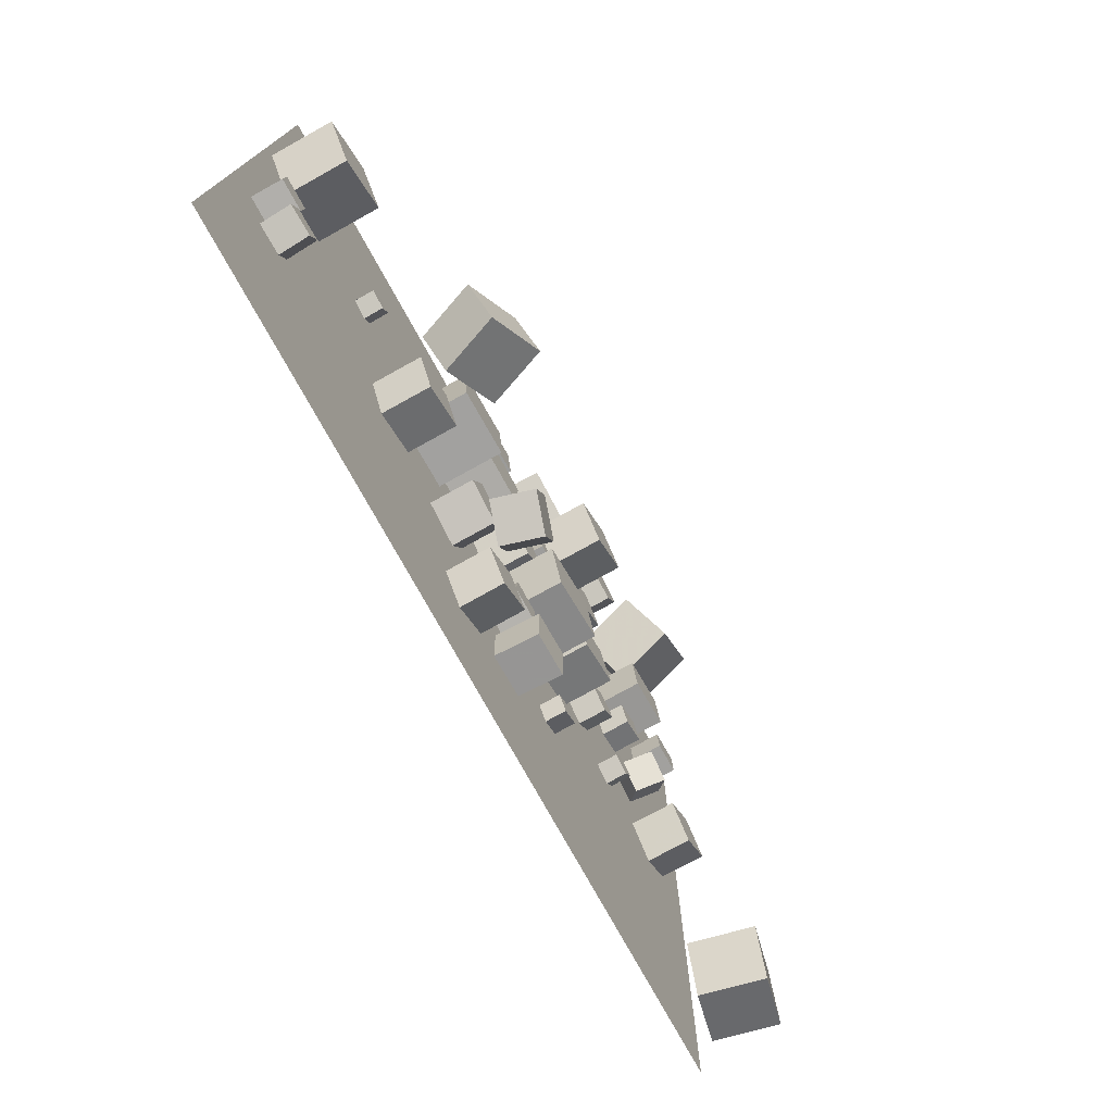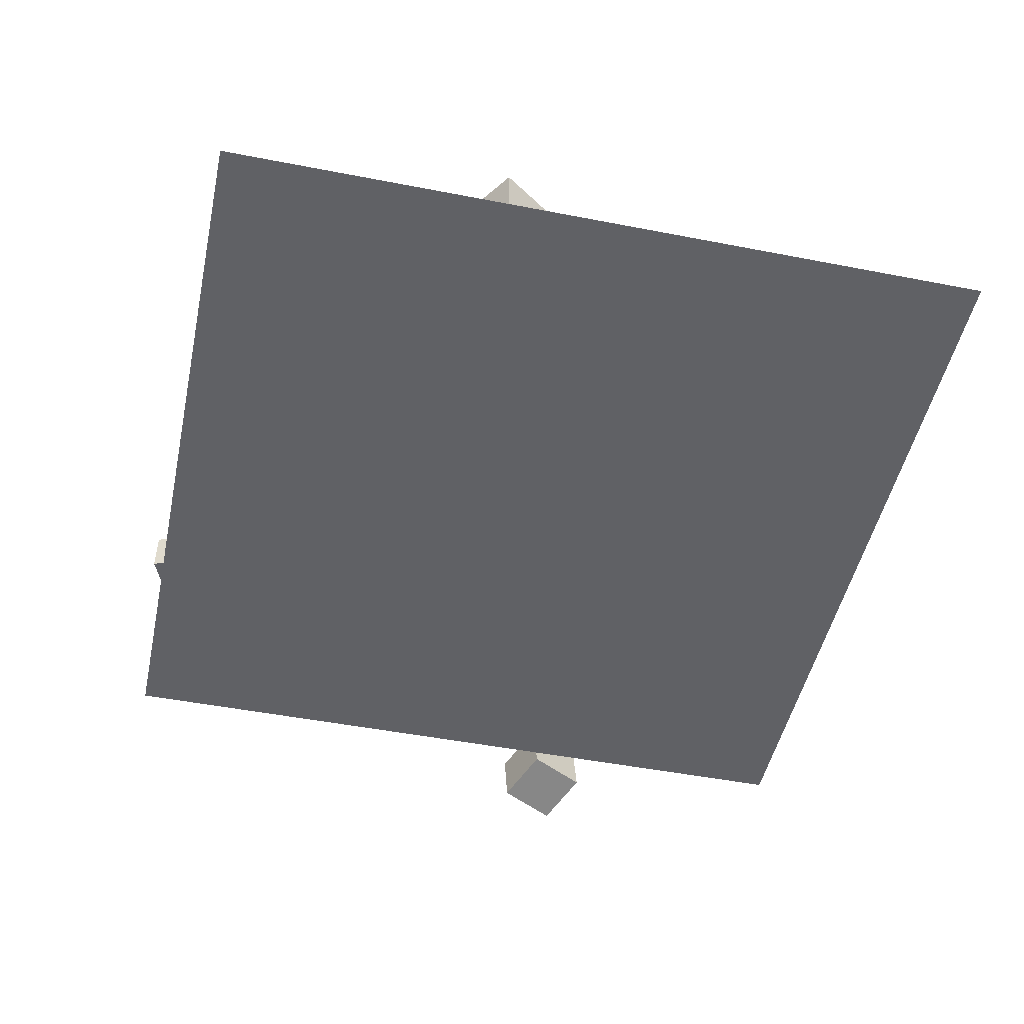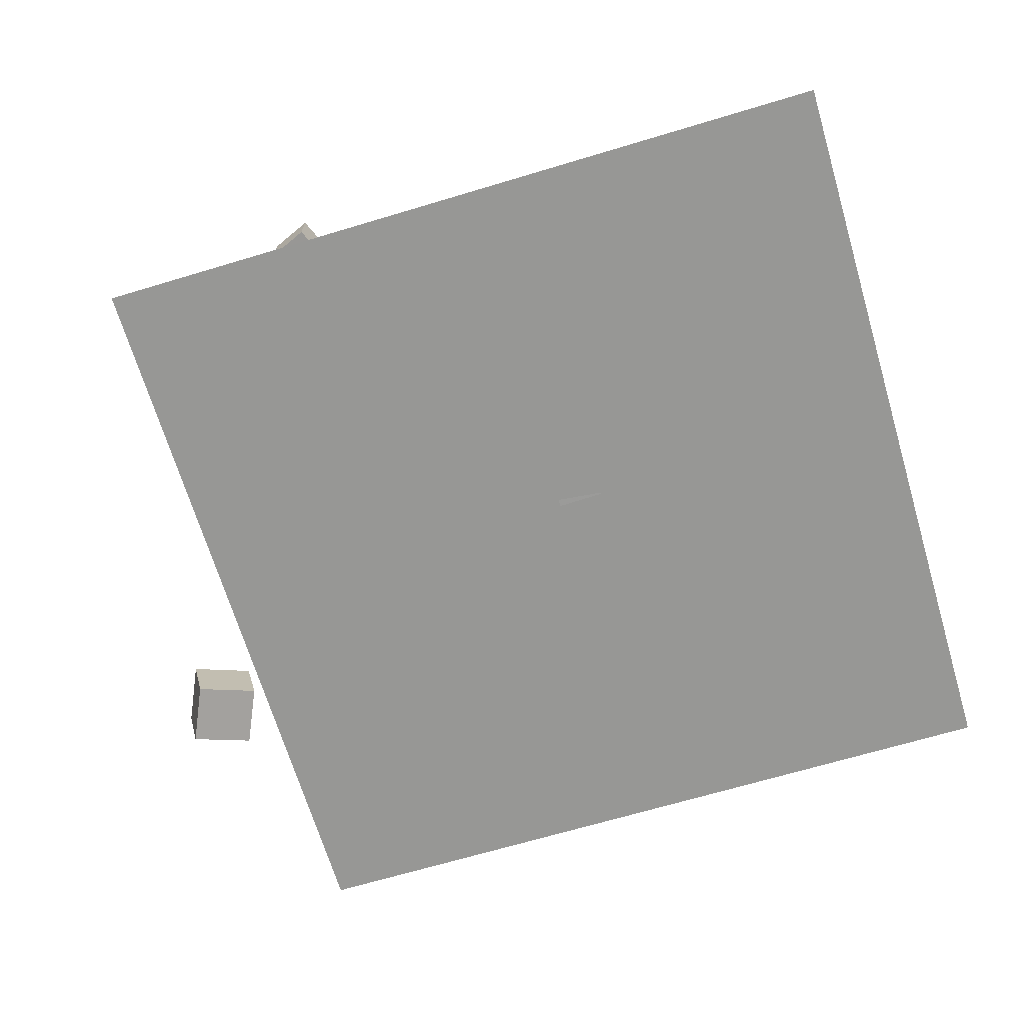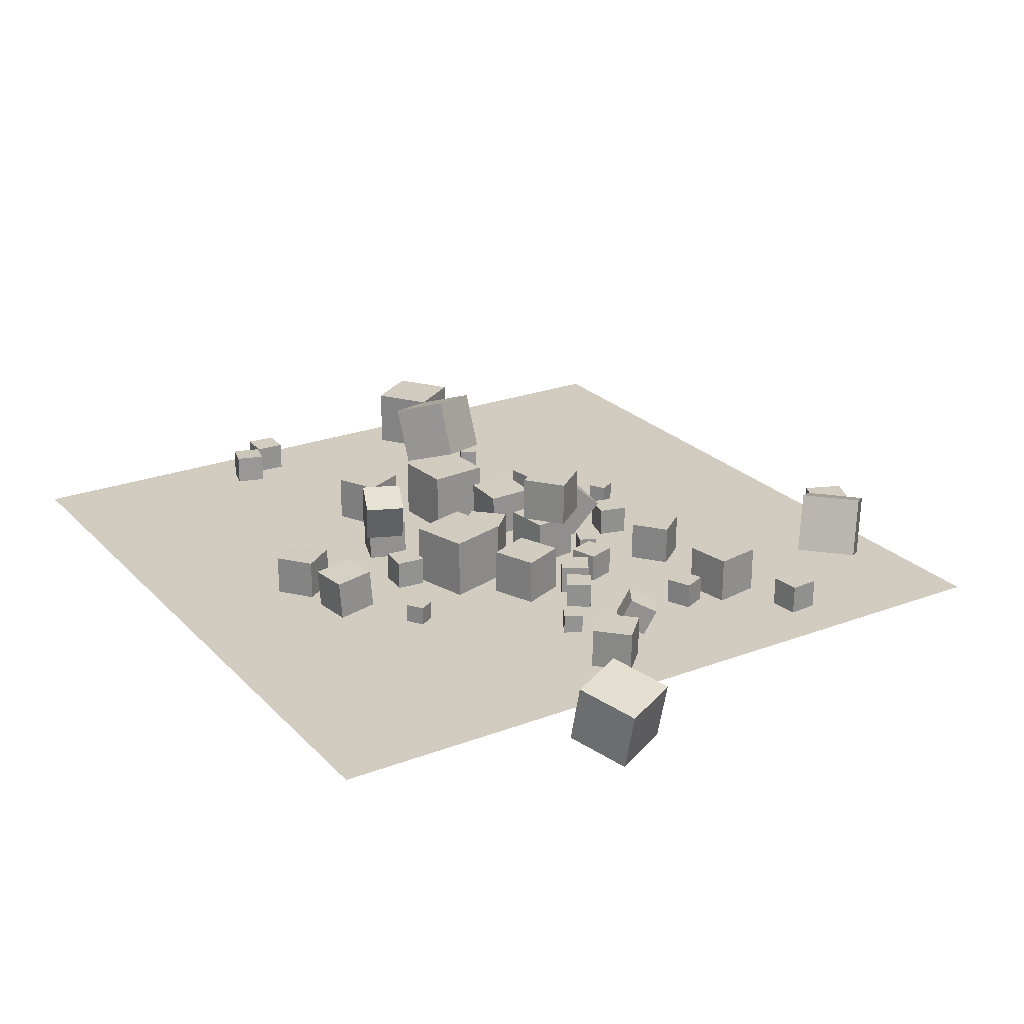
<metadata>
{"format":"obj","ext":"obj","renderer":"f3d","projection":"perspective","resolution":1024,"background":"white","views":[{"elev":-76.3,"azim":-61.0,"up":"+Y"},{"elev":-48.8,"azim":-102.2,"up":"+Z"},{"elev":-68.1,"azim":-163.3,"up":"+Z"},{"elev":24.0,"azim":58.0,"up":"+Z"}]}
</metadata>
<code>
v 6.676 19.96 -2.537
v 5.093 18.73 -2.537
v 6.677 19.95 -0.5368
v 5.094 18.73 -0.5368
v 7.899 18.37 -2.538
v 6.316 17.15 -2.538
v 7.9 18.37 -0.5379
v 6.317 17.15 -0.5379
f 4 3 1
f 4 8 7
f 8 6 5
f 6 2 1
f 1 3 7
f 8 4 2
f 2 4 1
f 3 4 7
f 7 8 5
f 5 6 1
f 5 1 7
f 6 8 2
v 1.662 14.28 -0.2116
v 3.969 14.57 -0.2116
v 1.662 14.28 -2.537
v 3.969 14.57 -2.537
v 1.949 11.97 -0.2117
v 4.256 12.26 -0.2116
v 1.949 11.97 -2.537
v 4.256 12.26 -2.537
f 12 11 9
f 16 15 11
f 14 13 15
f 10 9 13
f 11 15 13
f 14 16 12
f 10 12 9
f 12 16 11
f 16 14 15
f 14 10 13
f 9 11 13
f 10 14 12
v 4.887 15.66 -1.592
v 4.015 16.02 -1.592
v 4.523 14.78 -1.592
v 3.651 15.15 -1.592
v 4.887 15.65 -2.537
v 4.015 16.02 -2.537
v 4.523 14.78 -2.537
v 3.651 15.15 -2.537
f 18 20 19
f 24 23 19
f 24 22 21
f 18 17 21
f 19 23 21
f 24 20 18
f 17 18 19
f 20 24 19
f 23 24 21
f 22 18 21
f 17 19 21
f 22 24 18
v 11.65 10.11 -2.556
v 11.19 9.283 -2.553
v 11.65 10.12 -1.611
v 11.19 9.289 -1.608
v 12.48 9.651 -2.551
v 12.02 8.825 -2.547
v 12.48 9.657 -1.606
v 12.02 8.831 -1.602
f 28 27 25
f 28 32 31
f 32 30 29
f 26 25 29
f 27 31 29
f 32 28 26
f 26 28 25
f 27 28 31
f 31 32 29
f 30 26 29
f 25 27 29
f 30 32 26
v 1.522 13.9 -0.2116
v 1.522 13.9 2.114
v 3.358 15.33 -0.2116
v 3.358 15.33 2.114
v 2.948 12.07 -0.2117
v 2.948 12.07 2.113
v 4.784 13.49 -0.2117
v 4.784 13.49 2.114
f 36 35 33
f 36 40 39
f 40 38 37
f 34 33 37
f 35 39 37
f 40 36 34
f 34 36 33
f 35 36 39
f 39 40 37
f 38 34 37
f 33 35 37
f 38 40 34
v 5.071 10.54 -2.537
v 5.949 8.386 -2.537
v 5.071 10.54 -0.2115
v 5.949 8.386 -0.2116
v 7.224 11.42 -2.537
v 8.102 9.264 -2.537
v 7.224 11.42 -0.2116
v 8.102 9.264 -0.2117
f 42 44 43
f 48 47 43
f 48 46 45
f 42 41 45
f 43 47 45
f 46 48 44
f 41 42 43
f 44 48 43
f 47 48 45
f 46 42 45
f 41 43 45
f 42 46 44
v -10.25 15.78 -1.598
v -11.12 16.16 -1.609
v -10.25 15.77 -2.543
v -11.11 16.15 -2.554
v -9.869 16.64 -1.605
v -10.73 17.02 -1.616
v -9.862 16.63 -2.55
v -10.73 17.01 -2.561
f 52 51 49
f 56 55 51
f 54 53 55
f 54 50 49
f 51 55 53
f 54 56 52
f 50 52 49
f 52 56 51
f 56 54 55
f 53 54 49
f 49 51 53
f 50 54 52
v 1.546 8.566 -2.541
v 2.373 5.627 -2.561
v 1.542 8.543 0.5114
v 2.369 5.605 0.4911
v 4.485 9.392 -2.531
v 5.311 6.453 -2.551
v 4.481 9.37 0.5213
v 5.307 6.431 0.501
f 58 60 59
f 64 63 59
f 64 62 61
f 58 57 61
f 59 63 61
f 64 60 58
f 57 58 59
f 60 64 59
f 63 64 61
f 62 58 61
f 57 59 61
f 62 64 58
v 24.01 4.817 -0.6561
v 21.32 3.538 -0.001612
v 23.29 4.825 -3.621
v 20.59 3.546 -2.967
v 22.77 7.588 -0.3451
v 20.08 6.309 0.3094
v 22.05 7.597 -3.31
v 19.35 6.318 -2.656
f 68 67 65
f 68 72 71
f 70 69 71
f 66 65 69
f 67 71 69
f 70 72 68
f 66 68 65
f 67 68 71
f 72 70 71
f 70 66 69
f 65 67 69
f 66 70 68
v -16.32 4.724 -1.11
v -16.71 3.32 -1.089
v -14.92 4.334 -1.032
v -15.31 2.93 -1.011
v -16.25 4.683 -2.565
v -16.64 3.279 -2.545
v -14.85 4.293 -2.488
v -15.24 2.889 -2.467
f 74 76 75
f 76 80 79
f 80 78 77
f 78 74 73
f 75 79 77
f 78 80 76
f 73 74 75
f 75 76 79
f 79 80 77
f 77 78 73
f 73 75 77
f 74 78 76
v 14.01 11.67 -0.6056
v 13.68 11.12 -1.914
v 14.69 12.8 -1.249
v 14.35 12.24 -2.557
v 12.76 12.42 -0.6039
v 12.43 11.87 -1.912
v 13.44 13.55 -1.247
v 13.1 12.99 -2.555
f 84 83 81
f 88 87 83
f 86 85 87
f 82 81 85
f 81 83 87
f 88 84 82
f 82 84 81
f 84 88 83
f 88 86 87
f 86 82 85
f 85 81 87
f 86 88 82
v 5.858 14.53 -2.537
v 5.858 14.53 -1.08
v 7.25 14.96 -2.538
v 7.25 14.96 -1.08
v 6.29 13.14 -2.537
v 6.29 13.14 -1.079
v 7.682 13.57 -2.537
v 7.682 13.57 -1.08
f 92 91 89
f 92 96 95
f 94 93 95
f 90 89 93
f 91 95 93
f 96 92 90
f 90 92 89
f 91 92 95
f 96 94 95
f 94 90 93
f 89 91 93
f 94 96 90
v -2.696 12.12 -0.2543
v -0.3717 12.07 -0.262
v -2.643 14.45 -0.1937
v -0.3185 14.39 -0.2014
v -2.703 12.18 -2.579
v -0.378 12.13 -2.586
v -2.649 14.51 -2.518
v -0.3248 14.46 -2.526
f 98 100 99
f 104 103 99
f 104 102 101
f 98 97 101
f 99 103 101
f 104 100 98
f 97 98 99
f 100 104 99
f 103 104 101
f 102 98 101
f 97 99 101
f 102 104 98
v 7.995 11.29 -1.079
v 8.759 12.53 -1.079
v 6.754 12.05 -1.079
v 7.517 13.29 -1.079
v 7.996 11.29 -2.537
v 8.759 12.53 -2.537
v 6.754 12.05 -2.537
v 7.517 13.29 -2.537
f 108 107 105
f 112 111 107
f 110 109 111
f 110 106 105
f 107 111 109
f 112 108 106
f 106 108 105
f 108 112 107
f 112 110 111
f 109 110 105
f 105 107 109
f 110 112 106
v 9.53 10.6 -2.537
v 9.53 10.6 -1.251
v 8.48 11.34 -2.537
v 8.48 11.34 -1.251
v 10.27 11.65 -2.537
v 10.27 11.65 -1.251
v 9.222 12.39 -2.537
v 9.222 12.39 -1.251
f 116 115 113
f 120 119 115
f 118 117 119
f 114 113 117
f 113 115 119
f 120 116 114
f 114 116 113
f 116 120 115
f 120 118 119
f 118 114 117
f 117 113 119
f 118 120 114
v 2.096 1.505 -2.385
v 2.354 -0.4726 -2.539
v 2.129 1.354 -0.3905
v 2.387 -0.6237 -0.5447
v 4.079 1.764 -2.398
v 4.337 -0.2128 -2.552
v 4.112 1.613 -0.404
v 4.37 -0.364 -0.5581
f 122 124 123
f 128 127 123
f 126 125 127
f 126 122 121
f 123 127 125
f 126 128 124
f 121 122 123
f 124 128 123
f 128 126 127
f 125 126 121
f 121 123 125
f 122 126 124
v 17.22 9.419 -2.565
v 17.23 9.419 -0.5743
v 15.79 8.029 -2.555
v 15.81 8.03 -0.5643
v 15.83 10.84 -2.556
v 15.84 10.85 -0.5649
v 14.4 9.456 -2.546
v 14.42 9.456 -0.5549
f 132 131 129
f 136 135 131
f 134 133 135
f 130 129 133
f 129 131 135
f 136 132 130
f 130 132 129
f 132 136 131
f 136 134 135
f 134 130 133
f 133 129 135
f 134 136 130
v 0.1736 5.776 -0.8497
v -1.609 6.492 -0.2943
v 0.6992 5.594 1.071
v -1.084 6.31 1.627
v -0.5647 3.918 -0.8236
v -2.348 4.634 -0.2681
v -0.03913 3.736 1.098
v -1.822 4.452 1.653
f 140 139 137
f 144 143 139
f 144 142 141
f 138 137 141
f 139 143 141
f 142 144 140
f 138 140 137
f 140 144 139
f 143 144 141
f 142 138 141
f 137 139 141
f 138 142 140
v -9.627 12.85 2.521
v -8.173 10.2 2.988
v -7.16 14.37 3.473
v -5.706 11.73 3.94
v -8.569 12.92 -0.3412
v -7.115 10.28 0.1258
v -6.103 14.45 0.6105
v -4.648 11.8 1.077
f 148 147 145
f 148 152 151
f 152 150 149
f 146 145 149
f 147 151 149
f 152 148 146
f 146 148 145
f 147 148 151
f 151 152 149
f 150 146 149
f 145 147 149
f 150 152 146
v -16.74 13.67 -2.54
v -16.75 13.67 0.5129
v -18.46 16.19 -2.545
v -18.46 16.19 0.5077
v -14.22 15.38 -2.537
v -14.22 15.38 0.5155
v -15.93 17.91 -2.542
v -15.93 17.91 0.5103
f 154 156 155
f 156 160 159
f 158 157 159
f 158 154 153
f 153 155 159
f 160 156 154
f 153 154 155
f 155 156 159
f 160 158 159
f 157 158 153
f 157 153 159
f 158 160 154
v 0.09528 1.126 -0.5576
v 0.1029 1.122 -2.558
v -1.499 -0.08239 -0.5614
v -1.491 -0.0862 -2.561
v 1.303 -0.4681 -0.55
v 1.311 -0.4719 -2.55
v -0.2905 -1.676 -0.5538
v -0.2829 -1.68 -2.554
f 164 163 161
f 168 167 163
f 166 165 167
f 162 161 165
f 163 167 165
f 168 164 162
f 162 164 161
f 164 168 163
f 168 166 167
f 166 162 165
f 161 163 165
f 166 168 162
v 1.322 9.05 -2.537
v 1.321 9.05 -0.5457
v -0.1022 10.44 -2.537
v -0.1023 10.44 -0.546
v 2.713 10.47 -2.537
v 2.713 10.47 -0.5458
v 1.29 11.87 -2.537
v 1.29 11.87 -0.5461
f 172 171 169
f 176 175 171
f 174 173 175
f 174 170 169
f 171 175 173
f 176 172 170
f 170 172 169
f 172 176 171
f 176 174 175
f 173 174 169
f 169 171 173
f 174 176 170
v -3.276 5.219 -2.537
v -3.276 5.219 -0.5372
v -2.625 7.11 -2.537
v -2.626 7.11 -0.5368
v -1.385 4.568 -2.537
v -1.385 4.568 -0.537
v -0.7339 6.459 -2.537
v -0.7343 6.459 -0.5365
f 178 180 179
f 180 184 183
f 184 182 181
f 178 177 181
f 179 183 181
f 182 184 180
f 177 178 179
f 179 180 183
f 183 184 181
f 182 178 181
f 177 179 181
f 178 182 180
v 13.09 16.08 -1.257
v 12.58 17.26 -1.255
v 11.91 15.57 -1.26
v 11.4 16.75 -1.258
v 13.09 16.09 -2.542
v 12.58 17.27 -2.541
v 11.92 15.57 -2.545
v 11.4 16.75 -2.544
f 186 188 187
f 188 192 191
f 190 189 191
f 190 186 185
f 187 191 189
f 190 192 188
f 185 186 187
f 187 188 191
f 192 190 191
f 189 190 185
f 185 187 189
f 186 190 188
v 16.56 20.45 -1.09
v 16.43 21.91 -1.097
v 15.11 20.32 -1.086
v 14.98 21.77 -1.093
v 16.56 20.45 -2.547
v 16.43 21.9 -2.555
v 15.11 20.31 -2.544
v 14.98 21.77 -2.551
f 196 195 193
f 196 200 199
f 198 197 199
f 194 193 197
f 195 199 197
f 198 200 196
f 194 196 193
f 195 196 199
f 200 198 199
f 198 194 197
f 193 195 197
f 194 198 196
v -7.405 5.869 -0.2121
v -5.314 6.886 -0.2114
v -8.422 7.96 -0.212
v -6.331 8.977 -0.2113
v -7.404 5.87 -2.537
v -5.313 6.887 -2.537
v -8.422 7.96 -2.537
v -6.331 8.978 -2.537
f 202 204 203
f 208 207 203
f 206 205 207
f 202 201 205
f 203 207 205
f 208 204 202
f 201 202 203
f 204 208 203
f 208 206 207
f 206 202 205
f 201 203 205
f 206 208 202
v 1.382 17.78 -2.537
v 2.792 17.42 -2.537
v 1.382 17.78 -1.079
v 2.793 17.42 -1.079
v 1.749 19.19 -2.537
v 3.16 18.83 -2.537
v 1.749 19.19 -1.079
v 3.16 18.83 -1.079
f 212 211 209
f 212 216 215
f 216 214 213
f 210 209 213
f 209 211 215
f 214 216 212
f 210 212 209
f 211 212 215
f 215 216 213
f 214 210 213
f 213 209 215
f 210 214 212
v 2.835 4.057 -1.08
v 2.959 5.51 -1.08
v 1.382 4.182 -1.08
v 1.507 5.634 -1.079
v 2.834 4.058 -2.538
v 2.959 5.51 -2.537
v 1.382 4.182 -2.537
v 1.506 5.634 -2.537
f 220 219 217
f 220 224 223
f 224 222 221
f 222 218 217
f 219 223 221
f 224 220 218
f 218 220 217
f 219 220 223
f 223 224 221
f 221 222 217
f 217 219 221
f 222 224 218
v -17.67 4.787 -2.541
v -17.67 4.789 -1.083
v -17.61 6.244 -2.543
v -17.61 6.246 -1.086
v -16.21 4.729 -2.538
v -16.22 4.731 -1.081
v -16.16 6.185 -2.541
v -16.16 6.188 -1.083
f 228 227 225
f 232 231 227
f 232 230 229
f 230 226 225
f 225 227 231
f 232 228 226
f 226 228 225
f 228 232 227
f 231 232 229
f 229 230 225
f 229 225 231
f 230 232 226
v 9.532 27.09 0.3103
v 11.51 25.03 1.37
v 11.73 29.21 0.3098
v 13.72 27.14 1.369
v 10.27 26.33 -2.552
v 12.25 24.26 -1.493
v 12.47 28.44 -2.553
v 14.45 26.38 -1.493
f 236 235 233
f 240 239 235
f 240 238 237
f 234 233 237
f 233 235 239
f 240 236 234
f 234 236 233
f 236 240 235
f 239 240 237
f 238 234 237
f 237 233 239
f 238 240 234
v -5.967 9.586 0.5157
v -2.926 9.849 0.5158
v -6.23 12.63 0.5157
v -3.188 12.89 0.5157
v -5.967 9.586 -2.537
v -2.926 9.849 -2.537
v -6.23 12.63 -2.537
v -3.188 12.89 -2.537
f 244 243 241
f 244 248 247
f 246 245 247
f 246 242 241
f 241 243 247
f 246 248 244
f 242 244 241
f 243 244 247
f 248 246 247
f 245 246 241
f 245 241 247
f 242 246 244
v -3.986 14.83 -1.592
v -4.234 13.92 -1.592
v -3.075 14.58 -1.592
v -3.323 13.67 -1.592
v -3.986 14.83 -2.537
v -4.234 13.92 -2.537
v -3.075 14.58 -2.537
v -3.323 13.67 -2.537
f 250 252 251
f 256 255 251
f 254 253 255
f 250 249 253
f 251 255 253
f 256 252 250
f 249 250 251
f 252 256 251
f 256 254 255
f 254 250 253
f 249 251 253
f 254 256 250
v 10.73 20.01 -0.2188
v 11.12 17.71 -0.2188
v 13.02 20.4 -0.2161
v 13.41 18.11 -0.2161
v 10.73 20.01 -2.544
v 11.12 17.71 -2.544
v 13.02 20.4 -2.541
v 13.41 18.11 -2.541
f 258 260 259
f 264 263 259
f 262 261 263
f 258 257 261
f 257 259 263
f 264 260 258
f 257 258 259
f 260 264 259
f 264 262 263
f 262 258 261
f 261 257 263
f 262 264 258
v -0.2923 16.23 0.728
v -0.5806 14.72 -1.02
v 1.991 15.79 0.7281
v 1.703 14.29 -1.02
v 0.03658 17.95 -0.8053
v -0.2517 16.44 -2.553
v 2.32 17.51 -0.8052
v 2.032 16 -2.553
f 266 268 267
f 268 272 271
f 270 269 271
f 266 265 269
f 267 271 269
f 272 268 266
f 265 266 267
f 267 268 271
f 272 270 271
f 270 266 269
f 265 267 269
f 270 272 266
v 6.794 3.814 -1.599
v 6.788 3.812 -2.544
v 6.006 3.293 -1.593
v 6 3.291 -2.538
v 7.315 3.026 -1.601
v 7.309 3.023 -2.546
v 6.527 2.505 -1.594
v 6.521 2.502 -2.539
f 276 275 273
f 280 279 275
f 278 277 279
f 274 273 277
f 273 275 279
f 280 276 274
f 274 276 273
f 276 280 275
f 280 278 279
f 278 274 277
f 277 273 279
f 278 280 274
v -1.621 19.64 -2.538
v -0.8178 20.14 -2.538
v -1.62 19.64 -1.593
v -0.8175 20.14 -1.593
v -2.119 20.44 -2.537
v -1.316 20.94 -2.537
v -2.119 20.44 -1.592
v -1.316 20.94 -1.592
f 284 283 281
f 284 288 287
f 288 286 285
f 282 281 285
f 281 283 287
f 288 284 282
f 282 284 281
f 283 284 287
f 287 288 285
f 286 282 285
f 285 281 287
f 286 288 282
v -1.029 15.56 -2.537
v -1.029 15.56 -0.2116
v -3.331 15.24 -2.537
v -3.331 15.24 -0.2116
v -1.355 17.86 -2.537
v -1.355 17.86 -0.2116
v -3.657 17.54 -2.537
v -3.657 17.54 -0.2116
f 292 291 289
f 292 296 295
f 294 293 295
f 290 289 293
f 291 295 293
f 296 292 290
f 290 292 289
f 291 292 295
f 296 294 295
f 294 290 293
f 289 291 293
f 294 296 290
v 8.201 30.62 -2.547
v 8.202 30.61 -0.5473
v 10.04 29.84 -2.55
v 10.04 29.84 -0.5499
v 7.422 28.77 -2.549
v 7.424 28.77 -0.5489
v 9.264 28 -2.551
v 9.266 27.99 -0.5515
f 300 299 297
f 300 304 303
f 302 301 303
f 298 297 301
f 299 303 301
f 304 300 298
f 298 300 297
f 299 300 303
f 304 302 303
f 302 298 301
f 297 299 301
f 302 304 298
v -18.87 -7.621 -2.577
v 18.87 -7.621 -2.577
v -18.87 30.12 -2.577
v 18.87 30.12 -2.577
f 306 308 307
f 305 306 307

</code>
